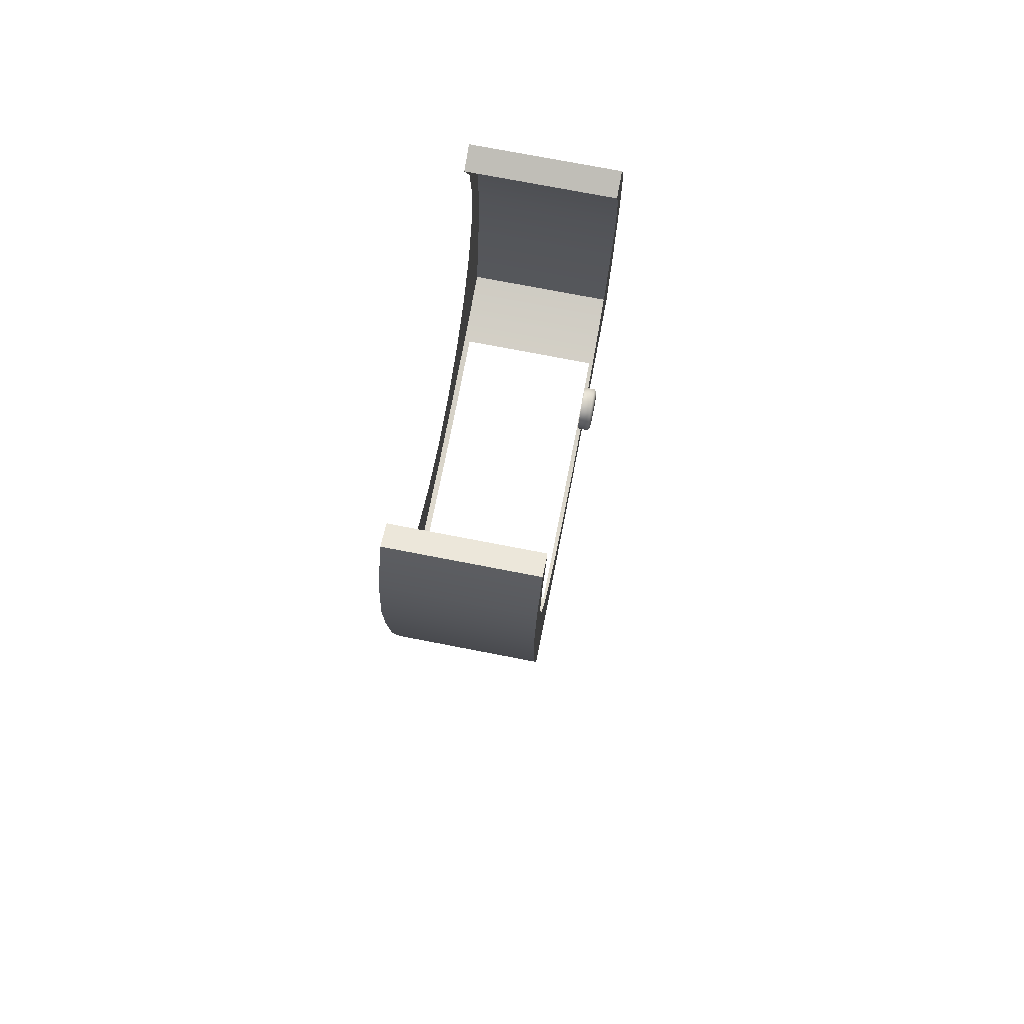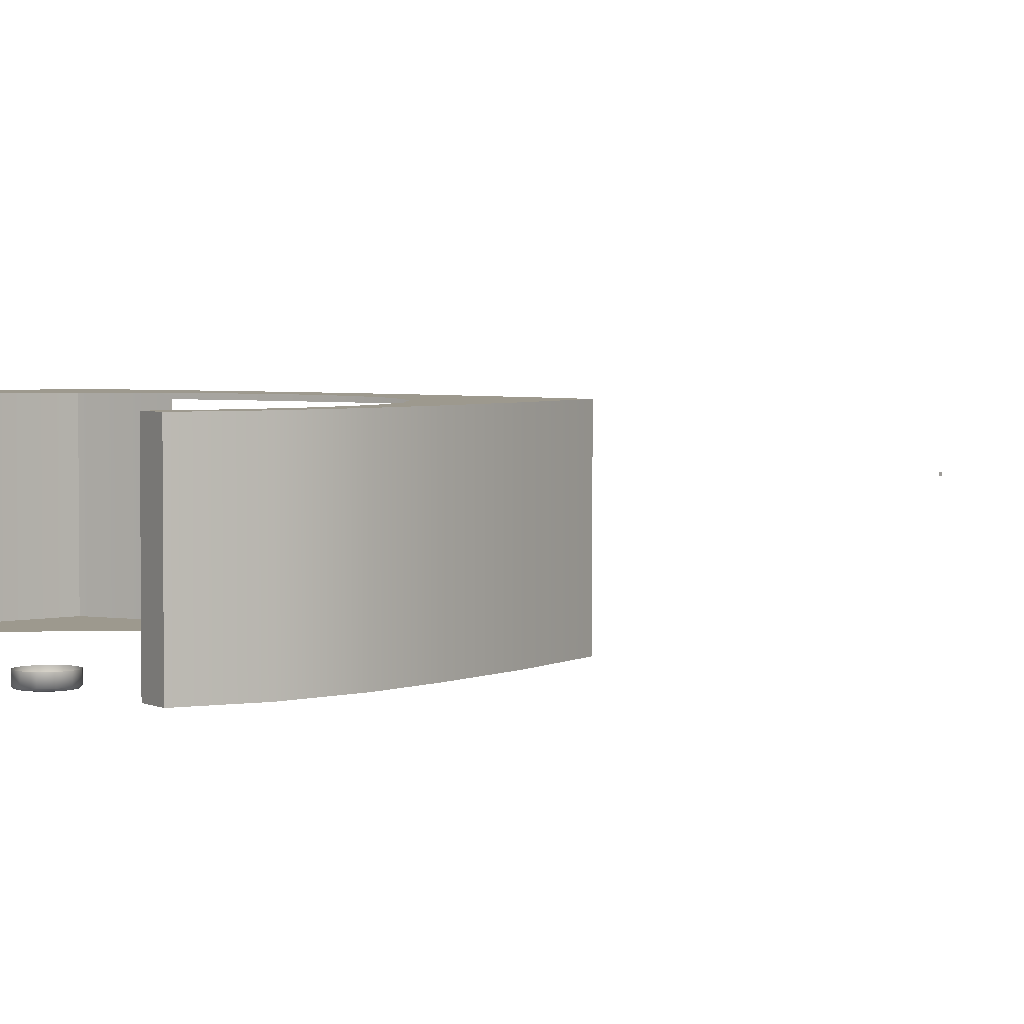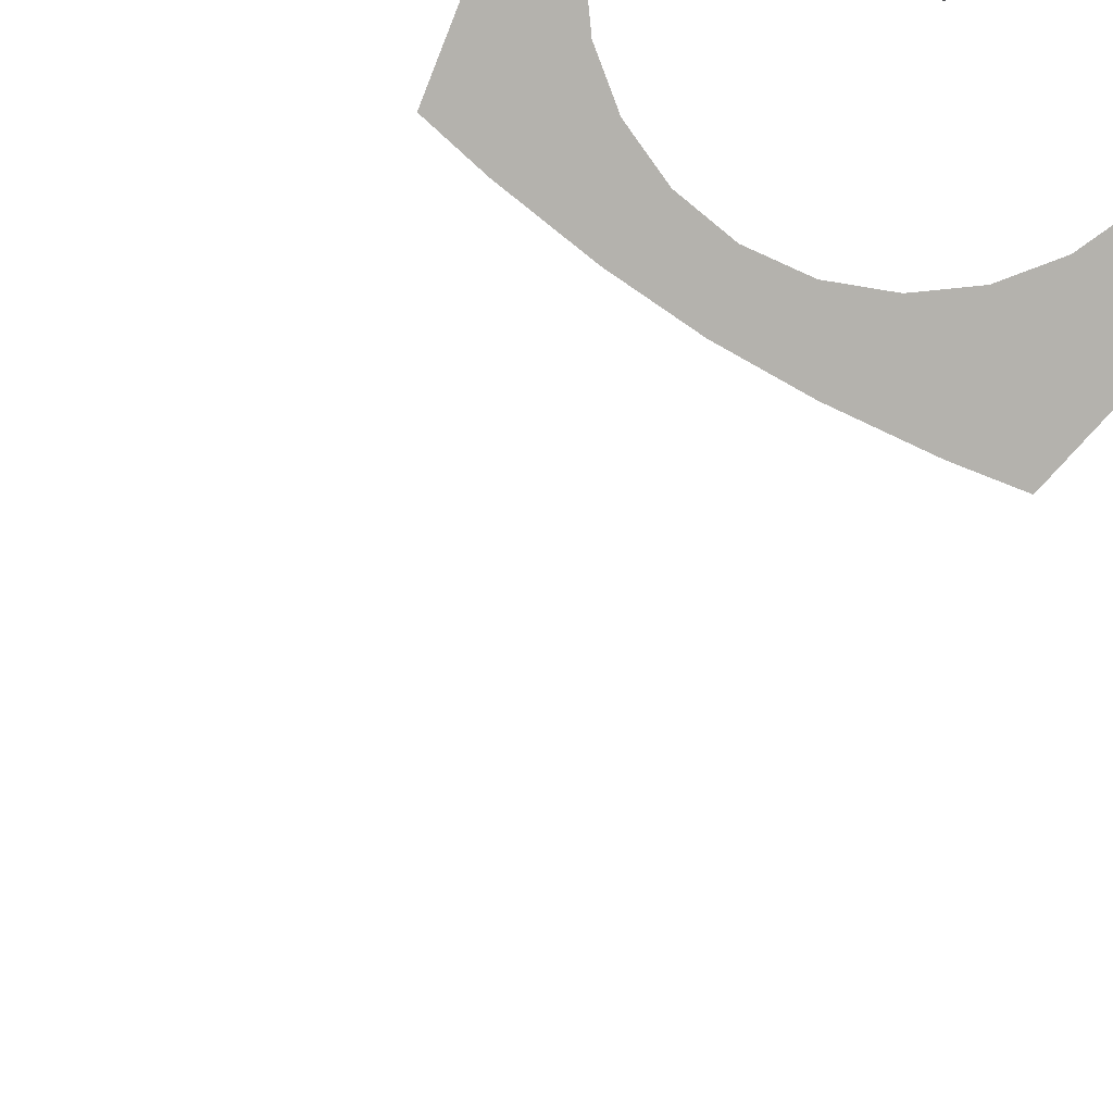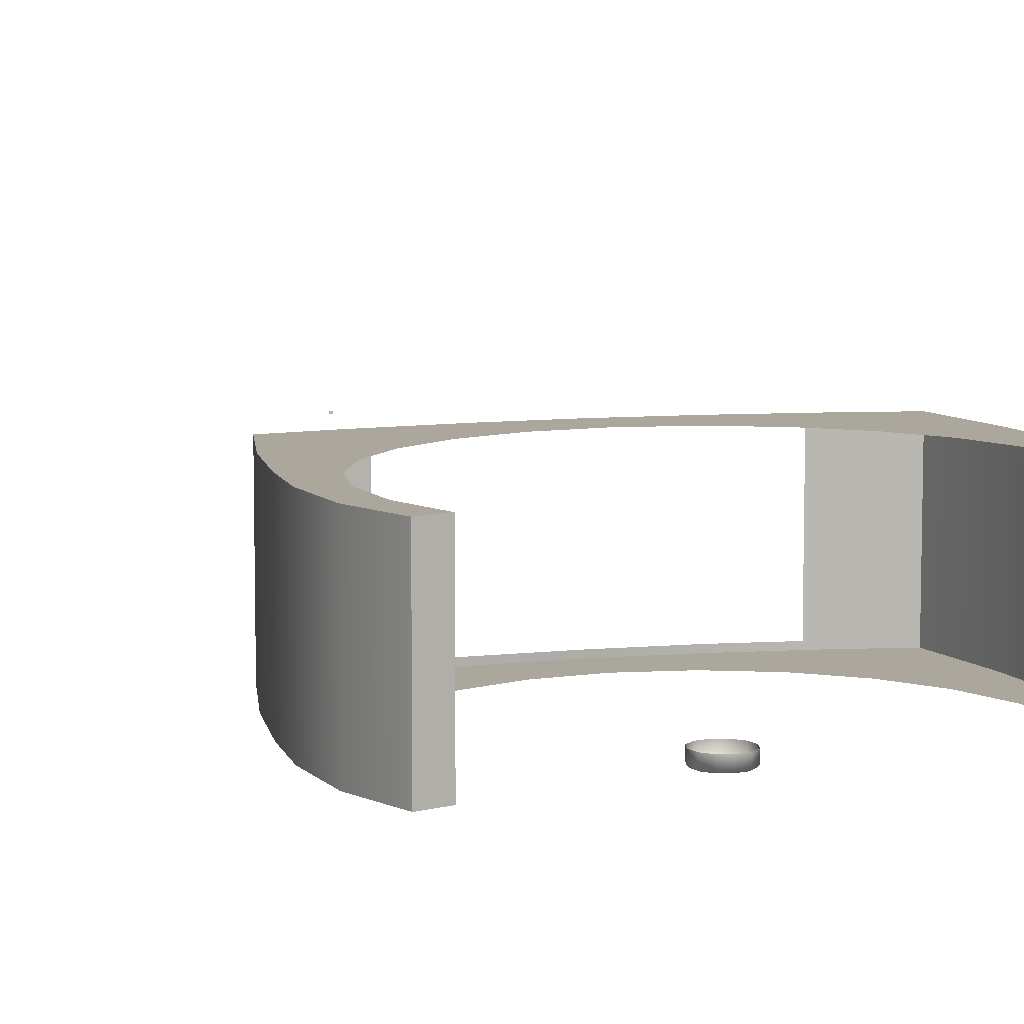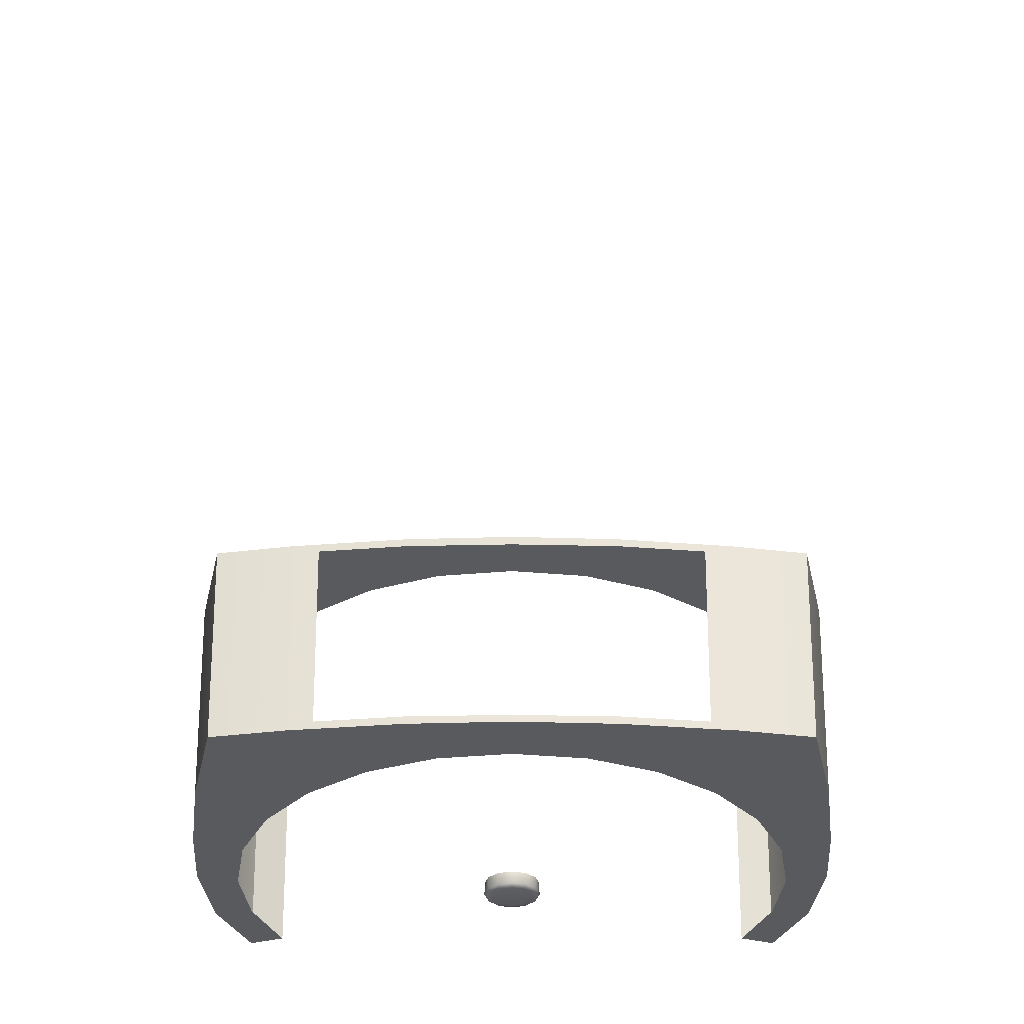
<metadata>
{"format":"obj","ext":"obj","renderer":"f3d","projection":"perspective","resolution":1024,"background":"white","views":[{"elev":74.1,"azim":-79.0,"up":"+Z"},{"elev":3.3,"azim":38.8,"up":"+Y"},{"elev":-79.6,"azim":-31.8,"up":"+Y"},{"elev":8.4,"azim":-15.9,"up":"+Y"},{"elev":-31.6,"azim":180.0,"up":"+Y"}]}
</metadata>
<code>
o AlarmClock_6_AlarmClock_6_0_GeomSubset_1
v 0.0005 -0.001377 -0.3508
v -0.0005 -0.001377 -0.3508
v 0.0005 -0.000377 -0.3508
v -0.0005 -0.000377 -0.3508
v 0.0005 -0.001377 -0.3508
v -0.0005 -0.001377 -0.3508
v 0.0005 -0.000377 -0.3508
v -0.0005 -0.000377 -0.3508
v 0.0005 -0.001377 -0.3508
v -0.0005 -0.001377 -0.3508
v 0.0005 -0.000377 -0.3508
v -0.0005 -0.000377 -0.3508
v 0.0005 -0.001377 -0.3508
v -0.0005 -0.001377 -0.3508
v 0.0005 -0.000377 -0.3508
v -0.0005 -0.000377 -0.3508
v 0.0005 -0.001377 -0.3508
v -0.0005 -0.001377 -0.3508
v 0.0005 -0.000377 -0.3508
v -0.0005 -0.000377 -0.3508
v 0 -0.03837 0.08984
v -0.0203 -0.03837 0.08717
v -0.03922 -0.03837 0.07933
v -0.05546 -0.03837 0.06687
v -0.06792 -0.03837 0.05062
v -0.07576 -0.03837 0.03171
v -0.07843 -0.03837 0.01141
v -0.07576 -0.03837 -0.008891
v -0.06792 -0.03837 -0.02781
v -0.05546 -0.03837 -0.04405
v -0.03922 -0.03837 -0.05652
v -0.0203 -0.03837 -0.06435
v 0 -0.03837 -0.06702
v 0 0.04164 0.01141
v 0 -0.02871 -0.06702
v -0.0203 -0.02871 -0.06435
v -0.03922 -0.02871 -0.05652
v -0.05546 -0.02871 -0.04405
v -0.06792 -0.02871 -0.02781
v -0.07576 -0.02871 -0.008891
v -0.07843 -0.02871 0.01141
v -0.07576 -0.02871 0.03171
v -0.06792 -0.02871 0.05062
v -0.05546 -0.02871 0.06687
v -0.03922 -0.02871 0.07933
v -0.0203 -0.02871 0.08717
v 0 -0.02871 0.08984
v 0 0.02794 -0.06702
v -0.0203 0.02794 -0.06435
v -0.03922 0.02794 -0.05652
v -0.05546 0.02794 -0.04405
v -0.06792 0.02794 -0.02781
v -0.07576 0.02794 -0.008891
v -0.07843 0.02794 0.01141
v -0.07576 0.02794 0.03171
v -0.06792 0.02794 0.05062
v -0.05546 0.02794 0.06687
v -0.03922 0.02794 0.07933
v -0.0203 0.02794 0.08717
v 0 0.02794 0.08984
v 0 0.02794 -0.08523
v 0 -0.02871 -0.08523
v -0.02844 0.02794 -0.08398
v -0.02844 -0.02871 -0.08398
v -0.05951 0.02794 -0.08031
v -0.05951 -0.02871 -0.08031
v -0.08051 0.02794 -0.07647
v -0.08051 -0.02871 -0.07647
v -0.08633 0.02794 -0.04439
v -0.08633 -0.02871 -0.04439
v -0.08919 0.02794 -0.01482
v -0.08919 -0.02871 -0.01482
v -0.08988 0.02794 0.008277
v -0.08988 -0.02871 0.008277
v -0.08644 0.02794 0.03312
v -0.08644 -0.02871 0.03312
v -0.0773 0.02794 0.05396
v -0.0773 -0.02871 0.05396
v 0 0.02575 -0.08492
v -0.02844 0.02575 -0.08398
v 0 -0.02651 -0.08492
v -0.02844 -0.02651 -0.08398
v -0.05247 0.02575 -0.08114
v -0.05247 -0.02651 -0.08114
v 0 0.02575 -0.1008
v -0.02844 0.02575 -0.1008
v 0 -0.02651 -0.1008
v -0.02844 -0.02651 -0.1008
v -0.05247 0.02575 -0.1008
v -0.05247 -0.02651 -0.1008
v 0.0203 -0.03837 0.08717
v 0.03922 -0.03837 0.07933
v 0.05546 -0.03837 0.06687
v 0.06792 -0.03837 0.05062
v 0.07576 -0.03837 0.03171
v 0.07843 -0.03837 0.01141
v 0.07576 -0.03837 -0.008891
v 0.06792 -0.03837 -0.02781
v 0.05546 -0.03837 -0.04405
v 0.03922 -0.03837 -0.05652
v 0.0203 -0.03837 -0.06435
v 0.0203 -0.02871 -0.06435
v 0.03922 -0.02871 -0.05652
v 0.05546 -0.02871 -0.04405
v 0.06792 -0.02871 -0.02781
v 0.07576 -0.02871 -0.008891
v 0.07843 -0.02871 0.01141
v 0.07576 -0.02871 0.03171
v 0.06792 -0.02871 0.05062
v 0.05546 -0.02871 0.06687
v 0.03922 -0.02871 0.07933
v 0.0203 -0.02871 0.08717
v 0.0203 0.02794 -0.06435
v 0.03922 0.02794 -0.05652
v 0.05546 0.02794 -0.04405
v 0.06792 0.02794 -0.02781
v 0.07576 0.02794 -0.008891
v 0.07843 0.02794 0.01141
v 0.07576 0.02794 0.03171
v 0.06792 0.02794 0.05062
v 0.05546 0.02794 0.06687
v 0.03922 0.02794 0.07933
v 0.0203 0.02794 0.08717
v 0.02844 0.02794 -0.08398
v 0.02844 -0.02871 -0.08398
v 0.05951 0.02794 -0.08031
v 0.05951 -0.02871 -0.08031
v 0.08051 0.02794 -0.07647
v 0.08051 -0.02871 -0.07647
v 0.08633 0.02794 -0.04439
v 0.08633 -0.02871 -0.04439
v 0.08919 0.02794 -0.01482
v 0.08919 -0.02871 -0.01482
v 0.08988 0.02794 0.008277
v 0.08988 -0.02871 0.008277
v 0.08644 0.02794 0.03312
v 0.08644 -0.02871 0.03312
v 0.0773 0.02794 0.05396
v 0.0773 -0.02871 0.05396
v 0.02844 0.02575 -0.08398
v 0.02844 -0.02651 -0.08398
v 0.05247 0.02575 -0.08114
v 0.05247 -0.02651 -0.08114
v 0.02844 0.02575 -0.1008
v 0.02844 -0.02651 -0.1008
v 0.05247 0.02575 -0.1008
v 0.05247 -0.02651 -0.1008
v -0.0378 -0.04222 0.07687
v -0.01956 -0.04222 0.08443
v 0 -0.04222 0.087
v -0.06547 -0.04222 0.0492
v -0.05345 -0.04222 0.06486
v -0.07559 -0.04222 0.01141
v -0.07302 -0.04222 0.03097
v -0.06547 -0.04222 -0.02639
v -0.07302 -0.04222 -0.008157
v -0.0378 -0.04222 -0.05406
v -0.05345 -0.04222 -0.04204
v 0 -0.04222 -0.06419
v -0.01956 -0.04222 -0.06161
v 0.01956 -0.04222 0.08443
v 0.0378 -0.04222 0.07687
v 0.05345 -0.04222 0.06486
v 0.06547 -0.04222 0.0492
v 0.07302 -0.04222 0.03097
v 0.07559 -0.04222 0.01141
v 0.07302 -0.04222 -0.008157
v 0.06547 -0.04222 -0.02639
v 0.05345 -0.04222 -0.04204
v 0.0378 -0.04222 -0.05406
v 0.01956 -0.04222 -0.06161
v -0.0333 -0.04222 0.06908
v -0.01724 -0.04222 0.07574
v 0 -0.04222 0.07801
v -0.05768 -0.04222 0.04471
v -0.04709 -0.04222 0.0585
v -0.0666 -0.04222 0.01141
v -0.06433 -0.04222 0.02865
v -0.05768 -0.04222 -0.02189
v -0.06433 -0.04222 -0.005829
v -0.0333 -0.04222 -0.04627
v -0.04709 -0.04222 -0.03568
v 0 -0.04222 -0.05519
v -0.01724 -0.04222 -0.05292
v 0.01724 -0.04222 0.07574
v 0.0333 -0.04222 0.06908
v 0.04709 -0.04222 0.0585
v 0.05768 -0.04222 0.04471
v 0.06433 -0.04222 0.02865
v 0.0666 -0.04222 0.01141
v 0.06433 -0.04222 -0.005829
v 0.05768 -0.04222 -0.02189
v 0.04709 -0.04222 -0.03568
v 0.0333 -0.04222 -0.04627
v 0.01724 -0.04222 -0.05292
v -0.0333 -0.02976 0.06908
v 0 -0.02976 0.01141
v -0.01724 -0.02976 0.07574
v 0 -0.02976 0.07801
v -0.05768 -0.02976 0.04471
v -0.04709 -0.02976 0.0585
v -0.0666 -0.02976 0.01141
v -0.06433 -0.02976 0.02865
v -0.05768 -0.02976 -0.02189
v -0.06433 -0.02976 -0.005829
v -0.0333 -0.02976 -0.04627
v -0.04709 -0.02976 -0.03568
v 0 -0.02976 -0.05519
v -0.01724 -0.02976 -0.05292
v 0.01724 -0.02976 0.07574
v 0.0333 -0.02976 0.06908
v 0.04709 -0.02976 0.0585
v 0.05768 -0.02976 0.04471
v 0.06433 -0.02976 0.02865
v 0.0666 -0.02976 0.01141
v 0.06433 -0.02976 -0.005829
v 0.05768 -0.02976 -0.02189
v 0.04709 -0.02976 -0.03568
v 0.0333 -0.02976 -0.04627
v 0.01724 -0.02976 -0.05292
v 0 0.03683 0.08984
v 0 0.04104 0.08807
v 0 0.04273 0.0838
v -0.01874 0.04273 0.08134
v -0.01984 0.04104 0.08545
v -0.0203 0.03683 0.08717
v -0.03922 0.03683 0.07933
v -0.03833 0.04104 0.0778
v -0.0362 0.04273 0.0741
v -0.05119 0.04273 0.0626
v -0.05421 0.04104 0.06561
v -0.05546 0.03683 0.06687
v -0.06269 0.04273 0.04761
v -0.06639 0.04104 0.04974
v -0.06792 0.03683 0.05062
v -0.06993 0.04273 0.03015
v -0.07404 0.04104 0.03125
v -0.07576 0.03683 0.03171
v -0.07239 0.04273 0.01141
v -0.07666 0.04104 0.01141
v -0.07843 0.03683 0.01141
v -0.06993 0.04273 -0.007328
v -0.07404 0.04104 -0.008432
v -0.07576 0.03683 -0.008891
v -0.06269 0.04273 -0.02479
v -0.06639 0.04104 -0.02692
v -0.06792 0.03683 -0.02781
v -0.05119 0.04273 -0.03978
v -0.05421 0.04104 -0.0428
v -0.05546 0.03683 -0.04405
v -0.0362 0.04273 -0.05129
v -0.03833 0.04104 -0.05498
v -0.03922 0.03683 -0.05652
v -0.01874 0.04273 -0.05852
v -0.01984 0.04104 -0.06264
v -0.0203 0.03683 -0.06435
v 0 0.04273 -0.06098
v 0 0.04104 -0.06525
v 0 0.03683 -0.06702
v 0.01874 0.04273 0.08134
v 0.01984 0.04104 0.08545
v 0.0203 0.03683 0.08717
v 0.03922 0.03683 0.07933
v 0.03833 0.04104 0.0778
v 0.0362 0.04273 0.0741
v 0.05119 0.04273 0.0626
v 0.05421 0.04104 0.06561
v 0.05546 0.03683 0.06687
v 0.06269 0.04273 0.04761
v 0.06639 0.04104 0.04974
v 0.06792 0.03683 0.05062
v 0.06993 0.04273 0.03015
v 0.07404 0.04104 0.03125
v 0.07576 0.03683 0.03171
v 0.07239 0.04273 0.01141
v 0.07666 0.04104 0.01141
v 0.07843 0.03683 0.01141
v 0.06993 0.04273 -0.007328
v 0.07404 0.04104 -0.008432
v 0.07576 0.03683 -0.008891
v 0.06269 0.04273 -0.02479
v 0.06639 0.04104 -0.02692
v 0.06792 0.03683 -0.02781
v 0.05119 0.04273 -0.03978
v 0.05421 0.04104 -0.0428
v 0.05546 0.03683 -0.04405
v 0.0362 0.04273 -0.05129
v 0.03833 0.04104 -0.05498
v 0.03922 0.03683 -0.05652
v 0.01874 0.04273 -0.05852
v 0.01984 0.04104 -0.06264
v 0.0203 0.03683 -0.06435
v 0.0005 -0.001377 -0.3508
v -0.0005 -0.001377 -0.3508
v 0.0005 -0.000377 -0.3508
v -0.0005 -0.000377 -0.3508
v 0.0005 -0.001377 -0.3508
v -0.0005 -0.001377 -0.3508
v 0.0005 -0.000377 -0.3508
v -0.0005 -0.000377 -0.3508
v 0.0005 -0.001377 -0.3508
v -0.0005 -0.001377 -0.3508
v 0.0005 -0.000377 -0.3508
v -0.0005 -0.000377 -0.3508
v 0.0005 -0.001377 -0.3508
v -0.0005 -0.001377 -0.3508
v 0.0005 -0.000377 -0.3508
v -0.0005 -0.000377 -0.3508
v 0.0005 -0.001377 -0.3508
v -0.0005 -0.001377 -0.3508
v 0.0005 -0.000377 -0.3508
v -0.0005 -0.000377 -0.3508
v -0.006801 -0.02956 0.0151
v -0.003927 -0.02956 0.01798
v 0 -0.02956 0.01903
v 0.003927 -0.02956 0.01798
v 0.006801 -0.02956 0.0151
v 0.007853 -0.02956 0.01117
v 0.006801 -0.02956 0.007249
v 0.003927 -0.02956 0.004374
v 0 -0.02956 0.003322
v -0.003927 -0.02956 0.004374
v -0.006801 -0.02956 0.007249
v -0.007853 -0.02956 0.01117
v 0 -0.034 0.01117
v -0.006801 -0.03312 0.0151
v -0.006203 -0.03374 0.01476
v -0.004761 -0.034 0.01392
v -0.002749 -0.034 0.01594
v -0.003582 -0.03374 0.01738
v -0.003927 -0.03312 0.01798
v 0 -0.03312 0.01903
v 0 -0.03374 0.01834
v 0 -0.034 0.01667
v 0.002749 -0.034 0.01594
v 0.003582 -0.03374 0.01738
v 0.003927 -0.03312 0.01798
v 0.006801 -0.03312 0.0151
v 0.006203 -0.03374 0.01476
v 0.004761 -0.034 0.01392
v 0.005497 -0.034 0.01117
v 0.007163 -0.03374 0.01117
v 0.007853 -0.03312 0.01117
v 0.006801 -0.03312 0.007249
v 0.006203 -0.03374 0.007594
v 0.004761 -0.034 0.008427
v 0.002749 -0.034 0.006414
v 0.003582 -0.03374 0.004972
v 0.003927 -0.03312 0.004374
v 0 -0.03312 0.003322
v 0 -0.03374 0.004013
v 0 -0.034 0.005678
v -0.002749 -0.034 0.006414
v -0.003582 -0.03374 0.004972
v -0.003927 -0.03312 0.004374
v -0.006801 -0.03312 0.007249
v -0.006203 -0.03374 0.007594
v -0.004761 -0.034 0.008427
v -0.005497 -0.034 0.01117
v -0.007163 -0.03374 0.01117
v -0.007853 -0.03312 0.01117
f 5 6 8 7
f 67 68 66 65
f 69 70 68 67
f 71 72 70 69
f 73 74 72 71
f 75 76 74 73
f 77 78 76 75
f 43 78 77 56
f 49 63 61 48
f 35 62 64 36
f 50 65 63 49
f 36 64 66 37
f 51 67 65 50
f 37 66 68 38
f 52 69 67 51
f 38 68 70 39
f 53 71 69 52
f 39 70 72 40
f 54 73 71 53
f 40 72 74 41
f 55 75 73 54
f 41 74 76 42
f 56 77 75 55
f 42 76 78 43
f 63 80 79 61
f 62 81 82 64
f 65 83 80 63
f 64 82 84 66
f 66 84 83 65
f 128 126 127 129
f 130 128 129 131
f 132 130 131 133
f 134 132 133 135
f 136 134 135 137
f 138 136 137 139
f 109 120 138 139
f 113 48 61 124
f 35 102 125 62
f 114 113 124 126
f 102 103 127 125
f 115 114 126 128
f 103 104 129 127
f 116 115 128 130
f 104 105 131 129
f 117 116 130 132
f 105 106 133 131
f 118 117 132 134
f 106 107 135 133
f 119 118 134 136
f 107 108 137 135
f 120 119 136 138
f 108 109 139 137
f 124 61 79 140
f 62 125 141 81
f 126 124 140 142
f 125 127 143 141
f 127 126 142 143
f 297 298 300 299
f 328 327 330 329
f 327 326 331 330
f 334 333 336 335
f 333 332 337 336
f 340 339 342 341
f 339 338 343 342
f 346 345 348 347
f 345 344 349 348
f 352 351 354 353
f 351 350 355 354
f 358 357 360 359
f 357 356 361 360
f 313 314 331 326
f 314 315 332 331
f 315 316 337 332
f 316 317 338 337
f 317 318 343 338
f 318 319 344 343
f 319 320 349 344
f 320 321 350 349
f 321 322 355 350
f 322 323 356 355
f 323 324 361 356
f 324 313 326 361
f 325 328 329 334
f 325 334 335 340
f 325 340 341 346
f 325 346 347 352
f 325 352 353 358
f 325 358 359 328
f 329 330 333 334
f 330 331 332 333
f 335 336 339 340
f 336 337 338 339
f 341 342 345 346
f 342 343 344 345
f 347 348 351 352
f 348 349 350 351
f 353 354 357 358
f 354 355 356 357
f 326 327 360 361
f 327 328 359 360

</code>
